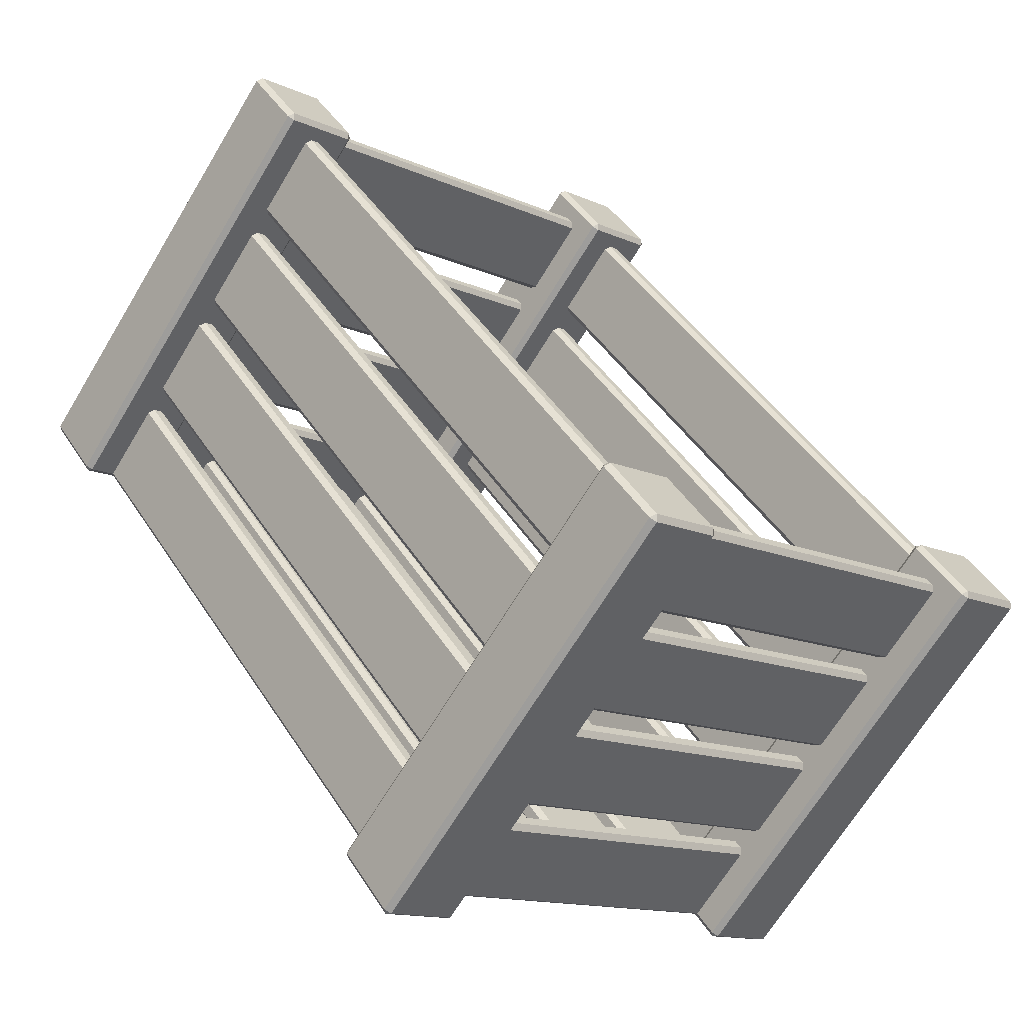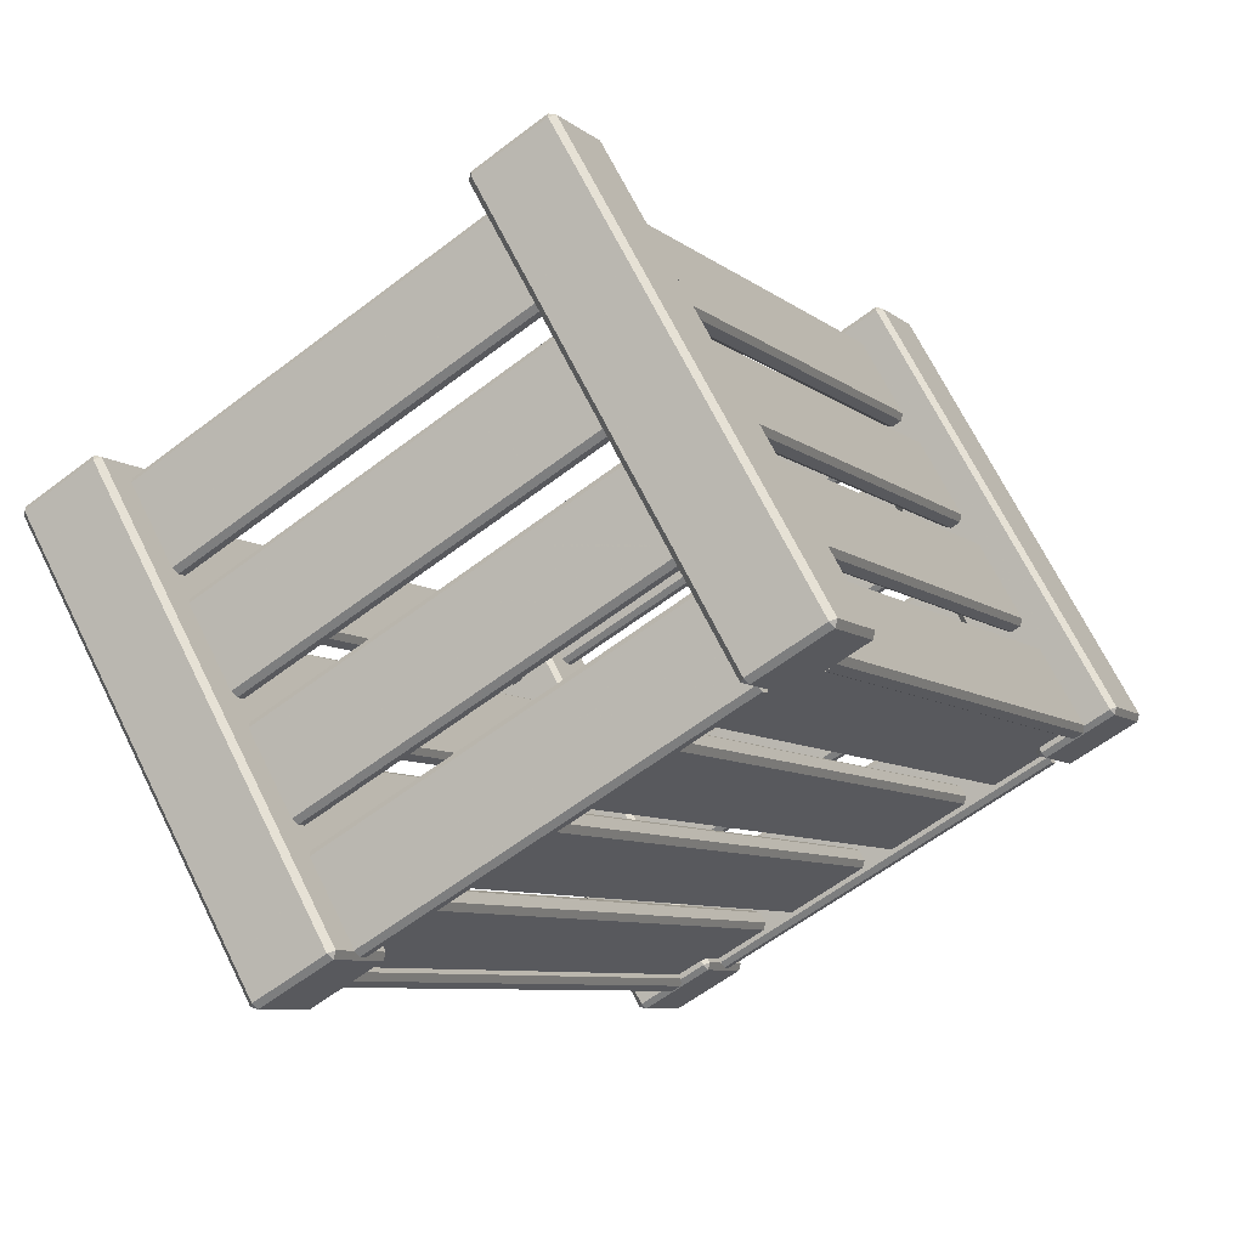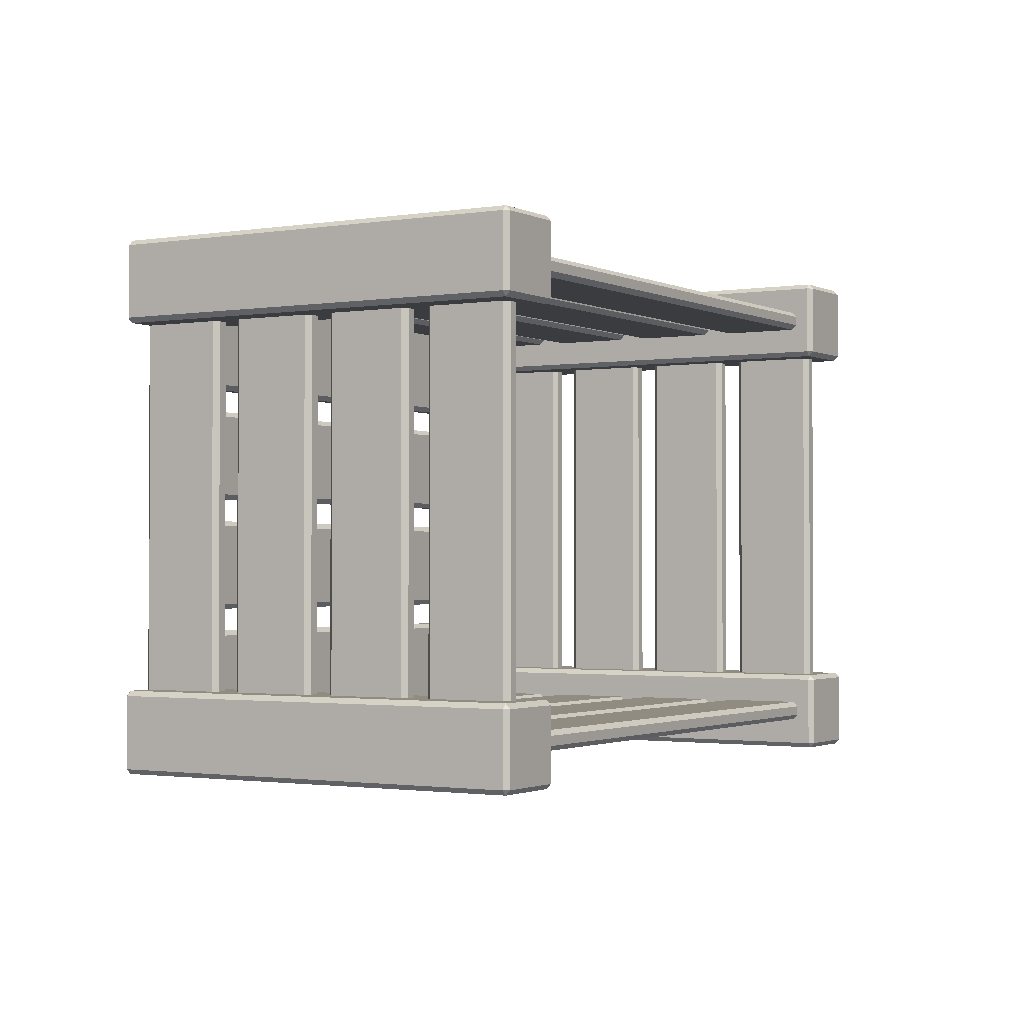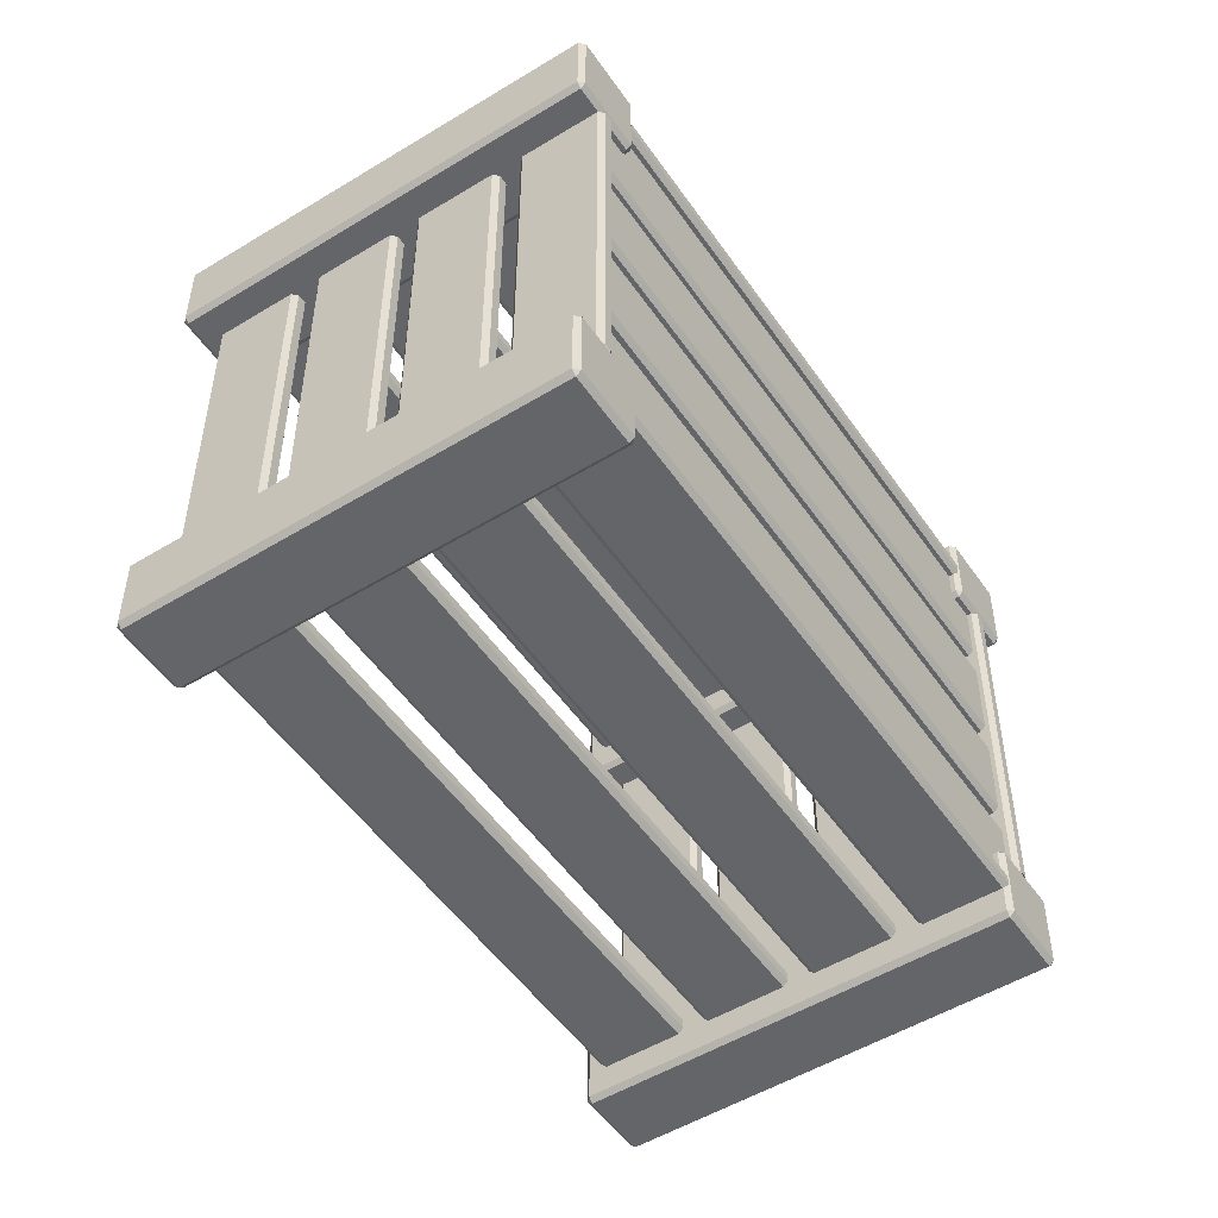
<metadata>
{"format":"obj","ext":"obj","renderer":"f3d","projection":"perspective","resolution":1024,"background":"white","views":[{"elev":-13.2,"azim":-135.8,"up":"+Y"},{"elev":-60.1,"azim":-51.9,"up":"+Y"},{"elev":-1.5,"azim":167.1,"up":"+Z"},{"elev":-51.5,"azim":-10.4,"up":"+Z"}]}
</metadata>
<code>
o Mesh.017_Mesh_Crate_Cube
v 5.221 0.1678 6.46
v 5.221 0.1678 6.54
v 5.165 0.1099 6.54
v 5.165 0.1099 6.46
v 4.809 0.4537 6.54
v 4.865 0.5117 6.54
v 4.865 0.5117 6.46
v 4.809 0.4537 6.46
v 4.873 0.5118 6.54
v 5.221 0.1757 6.54
v 5.221 0.1757 6.46
v 4.873 0.5118 6.46
v 4.813 0.4498 6.546
v 5.161 0.1137 6.546
v 5.217 0.1717 6.546
v 4.869 0.5078 6.546
v 4.809 0.4458 6.46
v 5.157 0.1097 6.46
v 5.157 0.1097 6.54
v 4.809 0.4458 6.54
v 5.161 0.1137 6.454
v 4.813 0.4498 6.454
v 4.869 0.5078 6.454
v 5.217 0.1717 6.454
v 5.737 0.7105 6.454
v 5.681 0.6525 6.454
v 5.332 0.9885 6.454
v 5.388 1.047 6.454
v 5.392 1.051 6.46
v 5.392 1.051 6.54
v 5.741 0.7145 6.54
v 5.741 0.7145 6.46
v 5.388 1.047 6.546
v 5.332 0.9885 6.546
v 5.681 0.6525 6.546
v 5.737 0.7105 6.546
v 5.328 0.9845 6.54
v 5.328 0.9845 6.46
v 5.677 0.6484 6.46
v 5.677 0.6484 6.54
v 5.384 1.05 6.54
v 5.384 1.05 6.46
v 5.328 0.9924 6.46
v 5.328 0.9924 6.54
v 5.741 0.7066 6.54
v 5.685 0.6486 6.54
v 5.685 0.6486 6.46
v 5.741 0.7066 6.46
v 5.741 0.7066 5.961
v 5.741 0.7066 6.042
v 5.685 0.6486 6.042
v 5.685 0.6486 5.961
v 5.384 1.05 5.961
v 5.328 0.9924 5.961
v 5.328 0.9924 6.042
v 5.384 1.05 6.042
v 5.328 0.9845 5.961
v 5.677 0.6484 5.961
v 5.677 0.6484 6.042
v 5.328 0.9845 6.042
v 5.388 1.047 5.955
v 5.737 0.7105 5.955
v 5.681 0.6525 5.955
v 5.332 0.9885 5.955
v 5.392 1.051 6.042
v 5.741 0.7145 6.042
v 5.741 0.7145 5.961
v 5.392 1.051 5.961
v 5.737 0.7105 6.047
v 5.388 1.047 6.047
v 5.332 0.9885 6.047
v 5.681 0.6525 6.047
v 5.161 0.1137 6.047
v 5.217 0.1717 6.047
v 4.869 0.5078 6.047
v 4.813 0.4498 6.047
v 4.809 0.4458 6.042
v 4.809 0.4458 5.961
v 5.157 0.1097 5.961
v 5.157 0.1097 6.042
v 4.813 0.4498 5.955
v 4.869 0.5078 5.955
v 5.217 0.1717 5.955
v 5.161 0.1137 5.955
v 4.873 0.5118 5.961
v 4.873 0.5118 6.042
v 5.221 0.1757 6.042
v 5.221 0.1757 5.961
v 4.809 0.4537 5.961
v 4.809 0.4537 6.042
v 4.865 0.5117 6.042
v 4.865 0.5117 5.961
v 5.165 0.1099 5.961
v 5.221 0.1678 5.961
v 5.221 0.1678 6.042
v 5.165 0.1099 6.042
v 5.197 0.1435 6.046
v 5.197 0.1435 6.455
v 5.19 0.1359 6.455
v 5.19 0.1359 6.046
v 5.118 0.2052 6.046
v 5.118 0.2052 6.455
v 5.125 0.2128 6.455
v 5.125 0.2128 6.046
v 5.133 0.213 6.046
v 5.133 0.213 6.455
v 5.197 0.1514 6.455
v 5.197 0.1514 6.046
v 5.118 0.1973 6.455
v 5.118 0.1973 6.046
v 5.182 0.1357 6.046
v 5.182 0.1357 6.455
v 5.028 0.2838 6.455
v 5.028 0.2838 6.046
v 5.092 0.2223 6.046
v 5.092 0.2223 6.455
v 5.043 0.2995 6.046
v 5.043 0.2995 6.455
v 5.107 0.238 6.455
v 5.107 0.238 6.046
v 5.028 0.2917 6.046
v 5.028 0.2917 6.455
v 5.036 0.2994 6.455
v 5.036 0.2994 6.046
v 5.107 0.2301 6.046
v 5.107 0.2301 6.455
v 5.1 0.2225 6.455
v 5.1 0.2225 6.046
v 5.018 0.3167 6.046
v 5.018 0.3167 6.455
v 5.01 0.3091 6.455
v 5.01 0.3091 6.046
v 4.938 0.3783 6.046
v 4.938 0.3783 6.455
v 4.946 0.386 6.455
v 4.946 0.386 6.046
v 4.954 0.3861 6.046
v 4.954 0.3861 6.455
v 5.017 0.3246 6.455
v 5.017 0.3246 6.046
v 4.938 0.3704 6.455
v 4.938 0.3704 6.046
v 5.002 0.3089 6.046
v 5.002 0.3089 6.455
v 4.849 0.457 6.455
v 4.849 0.457 6.046
v 4.912 0.3955 6.046
v 4.912 0.3955 6.455
v 4.864 0.4727 6.046
v 4.864 0.4727 6.455
v 4.928 0.4112 6.455
v 4.928 0.4112 6.046
v 4.849 0.4649 6.046
v 4.849 0.4649 6.455
v 4.856 0.4725 6.455
v 4.856 0.4725 6.046
v 4.928 0.4033 6.046
v 4.928 0.4033 6.455
v 4.92 0.3956 6.455
v 4.92 0.3956 6.046
v 5.439 0.9334 6.455
v 5.439 0.9334 6.046
v 5.446 0.941 6.046
v 5.446 0.941 6.455
v 5.374 1.01 6.455
v 5.374 1.01 6.046
v 5.367 1.003 6.046
v 5.367 1.003 6.455
v 5.367 0.9947 6.455
v 5.367 0.9947 6.046
v 5.431 0.9332 6.046
v 5.431 0.9332 6.455
v 5.382 1.01 6.046
v 5.382 1.01 6.455
v 5.446 0.9489 6.455
v 5.446 0.9489 6.046
v 5.472 0.9238 6.046
v 5.472 0.9238 6.455
v 5.536 0.8623 6.455
v 5.536 0.8623 6.046
v 5.457 0.9081 6.455
v 5.457 0.9081 6.046
v 5.521 0.8466 6.046
v 5.521 0.8466 6.455
v 5.464 0.9237 6.455
v 5.464 0.9237 6.046
v 5.457 0.916 6.046
v 5.457 0.916 6.455
v 5.529 0.8468 6.455
v 5.529 0.8468 6.046
v 5.536 0.8544 6.046
v 5.536 0.8544 6.455
v 5.618 0.7602 6.455
v 5.618 0.7602 6.046
v 5.626 0.7678 6.046
v 5.626 0.7678 6.455
v 5.554 0.8371 6.455
v 5.554 0.8371 6.046
v 5.547 0.8295 6.046
v 5.547 0.8295 6.455
v 5.547 0.8216 6.455
v 5.547 0.8216 6.046
v 5.611 0.7601 6.046
v 5.611 0.7601 6.455
v 5.562 0.8373 6.046
v 5.562 0.8373 6.455
v 5.626 0.7758 6.455
v 5.626 0.7758 6.046
v 5.652 0.7507 6.046
v 5.652 0.7507 6.455
v 5.716 0.6892 6.455
v 5.716 0.6892 6.046
v 5.637 0.735 6.455
v 5.637 0.735 6.046
v 5.7 0.6735 6.046
v 5.7 0.6735 6.455
v 5.644 0.7505 6.455
v 5.644 0.7505 6.046
v 5.636 0.7429 6.046
v 5.636 0.7429 6.455
v 5.708 0.6736 6.455
v 5.708 0.6736 6.046
v 5.716 0.6813 6.046
v 5.716 0.6813 6.455
v 5.223 0.1699 6.494
v 5.683 0.6473 6.494
v 5.683 0.6473 6.505
v 5.223 0.1699 6.505
v 5.151 0.2391 6.505
v 5.611 0.7165 6.505
v 5.611 0.7165 6.494
v 5.151 0.2391 6.494
v 5.155 0.2353 6.489
v 5.615 0.7127 6.489
v 5.679 0.6512 6.489
v 5.219 0.1738 6.489
v 5.615 0.7127 6.51
v 5.155 0.2353 6.51
v 5.219 0.1738 6.51
v 5.679 0.6512 6.51
v 5.525 0.7993 6.51
v 5.065 0.3218 6.51
v 5.129 0.2603 6.51
v 5.589 0.7377 6.51
v 5.065 0.3218 6.489
v 5.525 0.7993 6.489
v 5.589 0.7377 6.489
v 5.129 0.2603 6.489
v 5.061 0.3257 6.505
v 5.521 0.8031 6.505
v 5.521 0.8031 6.494
v 5.061 0.3257 6.494
v 5.133 0.2565 6.494
v 5.593 0.7339 6.494
v 5.593 0.7339 6.505
v 5.133 0.2565 6.505
v 5.043 0.343 6.494
v 5.503 0.8204 6.494
v 5.503 0.8204 6.505
v 5.043 0.343 6.505
v 4.971 0.4123 6.505
v 5.431 0.8897 6.505
v 5.431 0.8897 6.494
v 4.971 0.4123 6.494
v 4.975 0.4084 6.489
v 5.435 0.8858 6.489
v 5.499 0.8243 6.489
v 5.039 0.3469 6.489
v 5.435 0.8858 6.51
v 4.975 0.4084 6.51
v 5.039 0.3469 6.51
v 5.499 0.8243 6.51
v 5.346 0.9724 6.51
v 4.885 0.495 6.51
v 4.949 0.4335 6.51
v 5.409 0.9109 6.51
v 4.885 0.495 6.489
v 5.346 0.9724 6.489
v 5.409 0.9109 6.489
v 4.949 0.4335 6.489
v 4.881 0.4989 6.505
v 5.342 0.9763 6.505
v 5.342 0.9763 6.494
v 4.881 0.4989 6.494
v 4.953 0.4296 6.494
v 5.414 0.907 6.494
v 5.414 0.907 6.505
v 4.953 0.4296 6.505
v 5.414 0.907 6.007
v 4.953 0.4296 6.007
v 4.953 0.4296 5.997
v 5.414 0.907 5.997
v 5.342 0.9763 5.997
v 4.881 0.4989 5.997
v 4.881 0.4989 6.007
v 5.342 0.9763 6.007
v 5.346 0.9724 6.013
v 4.885 0.495 6.013
v 4.949 0.4335 6.013
v 5.409 0.9109 6.013
v 4.885 0.495 5.991
v 5.346 0.9724 5.991
v 5.409 0.9109 5.991
v 4.949 0.4335 5.991
v 4.975 0.4084 5.991
v 5.435 0.8858 5.991
v 5.499 0.8243 5.991
v 5.039 0.3469 5.991
v 5.435 0.8858 6.013
v 4.975 0.4084 6.013
v 5.039 0.3469 6.013
v 5.499 0.8243 6.013
v 5.431 0.8897 5.997
v 4.971 0.4123 5.997
v 4.971 0.4123 6.007
v 5.431 0.8897 6.007
v 5.503 0.8204 6.007
v 5.043 0.343 6.007
v 5.043 0.343 5.997
v 5.503 0.8204 5.997
v 5.593 0.7339 6.007
v 5.133 0.2565 6.007
v 5.133 0.2565 5.997
v 5.593 0.7339 5.997
v 5.521 0.8031 5.997
v 5.061 0.3257 5.997
v 5.061 0.3257 6.007
v 5.521 0.8031 6.007
v 5.525 0.7993 6.013
v 5.065 0.3218 6.013
v 5.129 0.2603 6.013
v 5.589 0.7377 6.013
v 5.065 0.3218 5.991
v 5.525 0.7993 5.991
v 5.589 0.7377 5.991
v 5.129 0.2603 5.991
v 5.155 0.2353 5.991
v 5.615 0.7127 5.991
v 5.679 0.6512 5.991
v 5.219 0.1738 5.991
v 5.615 0.7127 6.013
v 5.155 0.2353 6.013
v 5.219 0.1738 6.013
v 5.679 0.6512 6.013
v 5.611 0.7165 5.997
v 5.151 0.2391 5.997
v 5.151 0.2391 6.007
v 5.611 0.7165 6.007
v 5.683 0.6473 6.007
v 5.223 0.1699 6.007
v 5.223 0.1699 5.997
v 5.683 0.6473 5.997
v 5.685 0.6899 6.111
v 5.18 0.1658 6.111
v 5.189 0.1576 6.111
v 5.694 0.6817 6.111
v 5.196 0.1577 6.01
v 5.698 0.6778 6.105
v 5.193 0.1537 6.105
v 5.193 0.1537 6.016
v 5.677 0.6898 6.01
v 5.176 0.1697 6.105
v 5.681 0.6938 6.105
v 5.681 0.6938 6.016
v 5.176 0.1697 6.231
v 5.681 0.6938 6.231
v 5.681 0.6938 6.142
v 5.176 0.1697 6.142
v 5.698 0.6778 6.231
v 5.193 0.1537 6.231
v 5.193 0.1537 6.142
v 5.698 0.6778 6.142
v 5.685 0.6899 6.237
v 5.18 0.1658 6.237
v 5.189 0.1576 6.237
v 5.694 0.6817 6.237
v 5.694 0.6817 6.136
v 5.189 0.1576 6.136
v 5.18 0.1658 6.136
v 5.685 0.6899 6.136
v 5.694 0.6817 6.262
v 5.189 0.1576 6.262
v 5.18 0.1658 6.262
v 5.685 0.6899 6.262
v 5.685 0.6899 6.363
v 5.18 0.1658 6.363
v 5.189 0.1576 6.363
v 5.694 0.6817 6.363
v 5.698 0.6778 6.357
v 5.193 0.1537 6.357
v 5.193 0.1537 6.268
v 5.698 0.6778 6.268
v 5.176 0.1697 6.357
v 5.681 0.6938 6.357
v 5.681 0.6938 6.268
v 5.176 0.1697 6.268
v 5.176 0.1697 6.393
v 5.677 0.6898 6.488
v 5.681 0.6938 6.483
v 5.681 0.6938 6.393
v 5.698 0.6778 6.393
v 5.196 0.1577 6.488
v 5.193 0.1537 6.483
v 5.193 0.1537 6.393
v 5.694 0.6817 6.388
v 5.189 0.1576 6.388
v 5.18 0.1658 6.388
v 5.685 0.6899 6.388
v 5.694 0.6738 6.01
v 5.698 0.6778 6.016
v 5.18 0.1737 6.01
v 5.176 0.1697 6.016
v 5.176 0.1697 6.483
v 5.18 0.1737 6.488
v 5.698 0.6778 6.483
v 5.694 0.6738 6.488
f 1 2 3 4
f 5 6 7 8
f 9 10 11 12
f 13 14 15 16
f 17 18 19 20
f 21 22 23 24
f 25 26 27 28
f 29 30 31 32
f 33 34 35 36
f 37 38 39 40
f 41 42 43 44
f 45 46 47 48
f 49 50 51 52
f 53 54 55 56
f 57 58 59 60
f 61 62 63 64
f 65 66 67 68
f 69 70 71 72
f 73 74 75 76
f 77 78 79 80
f 81 82 83 84
f 85 86 87 88
f 89 90 91 92
f 93 94 95 96
f 97 98 99 100
f 101 102 103 104
f 105 106 107 108
f 109 110 111 112
f 113 114 115 116
f 117 118 119 120
f 121 122 123 124
f 125 126 127 128
f 129 130 131 132
f 133 134 135 136
f 137 138 139 140
f 141 142 143 144
f 145 146 147 148
f 149 150 151 152
f 153 154 155 156
f 157 158 159 160
f 161 162 163 164
f 165 166 167 168
f 169 170 171 172
f 173 174 175 176
f 177 178 179 180
f 181 182 183 184
f 185 186 187 188
f 189 190 191 192
f 193 194 195 196
f 197 198 199 200
f 201 202 203 204
f 205 206 207 208
f 209 210 211 212
f 213 214 215 216
f 217 218 219 220
f 221 222 223 224
f 225 226 227 228
f 229 230 231 232
f 233 234 235 236
f 237 238 239 240
f 241 242 243 244
f 245 246 247 248
f 249 250 251 252
f 253 254 255 256
f 257 258 259 260
f 261 262 263 264
f 265 266 267 268
f 269 270 271 272
f 273 274 275 276
f 277 278 279 280
f 281 282 283 284
f 285 286 287 288
f 289 290 291 292
f 293 294 295 296
f 297 298 299 300
f 301 302 303 304
f 305 306 307 308
f 309 310 311 312
f 313 314 315 316
f 317 318 319 320
f 321 322 323 324
f 325 326 327 328
f 329 330 331 332
f 333 334 335 336
f 337 338 339 340
f 341 342 343 344
f 345 346 347 348
f 349 350 351 352
f 353 354 355 356
f 357 358 359 360
f 361 362 363 364
f 365 366 367 368
f 369 370 371 372
f 373 374 375 376
f 377 378 379 380
f 381 382 383 384
f 385 386 387 388
f 389 390 391 392
f 393 394 395 396
f 397 398 399 400
f 401 402 403 404
f 405 406 407 408
f 1 11 10 2
f 14 3 2 15
f 24 1 4 21
f 18 4 3 19
f 22 8 7 23
f 8 17 20 5
f 6 9 12 7
f 5 13 16 6
f 23 12 11 24
f 9 16 15 10
f 13 20 19 14
f 17 22 21 18
f 27 43 42 28
f 32 25 28 29
f 26 39 38 27
f 47 26 25 48
f 31 45 48 32
f 36 31 30 33
f 41 30 29 42
f 35 46 45 36
f 40 35 34 37
f 44 34 33 41
f 39 47 46 40
f 43 38 37 44
f 58 52 51 59
f 62 49 52 63
f 50 69 72 51
f 66 50 49 67
f 70 56 55 71
f 56 65 68 53
f 54 57 60 55
f 53 61 64 54
f 71 60 59 72
f 57 64 63 58
f 61 68 67 62
f 65 70 69 66
f 75 91 90 76
f 80 73 76 77
f 74 87 86 75
f 95 74 73 96
f 79 93 96 80
f 84 79 78 81
f 89 78 77 90
f 83 94 93 84
f 88 83 82 85
f 92 82 81 89
f 87 95 94 88
f 91 86 85 92
f 111 100 99 112
f 107 98 97 108
f 103 106 105 104
f 101 110 109 102
f 127 116 115 128
f 113 122 121 114
f 125 120 119 126
f 117 124 123 118
f 143 132 131 144
f 139 130 129 140
f 135 138 137 136
f 133 142 141 134
f 159 148 147 160
f 145 154 153 146
f 157 152 151 158
f 149 156 155 150
f 163 176 175 164
f 161 172 171 162
f 169 168 167 170
f 173 166 165 174
f 179 192 191 180
f 185 178 177 186
f 183 190 189 184
f 187 182 181 188
f 195 208 207 196
f 193 204 203 194
f 201 200 199 202
f 205 198 197 206
f 211 224 223 212
f 217 210 209 218
f 215 222 221 216
f 219 214 213 220
f 227 240 239 228
f 225 236 235 226
f 233 232 231 234
f 237 230 229 238
f 243 256 255 244
f 249 242 241 250
f 247 254 253 248
f 251 246 245 252
f 259 272 271 260
f 257 268 267 258
f 265 264 263 266
f 269 262 261 270
f 275 288 287 276
f 281 274 273 282
f 279 286 285 280
f 283 278 277 284
f 303 292 291 304
f 299 290 289 300
f 295 298 297 296
f 293 302 301 294
f 319 308 307 320
f 305 314 313 306
f 317 312 311 318
f 309 316 315 310
f 335 324 323 336
f 331 322 321 332
f 327 330 329 328
f 325 334 333 326
f 351 340 339 352
f 337 346 345 338
f 349 344 343 350
f 341 348 347 342
f 355 359 358 356
f 353 363 362 354
f 379 368 367 380
f 365 374 373 366
f 377 372 371 378
f 369 376 375 370
f 395 384 383 396
f 391 382 381 392
f 387 390 389 388
f 385 394 393 386
f 407 397 400 408
f 405 401 404 406
f 1 24 11
f 2 10 15
f 3 14 19
f 4 18 21
f 7 12 23
f 6 16 9
f 5 20 13
f 8 22 17
f 28 42 29
f 30 41 33
f 34 44 37
f 27 38 43
f 25 32 48
f 31 36 45
f 35 40 46
f 26 47 39
f 51 72 59
f 52 58 63
f 49 62 67
f 50 66 69
f 55 60 71
f 54 64 57
f 53 68 61
f 56 70 65
f 76 90 77
f 78 89 81
f 82 92 85
f 75 86 91
f 73 80 96
f 79 84 93
f 83 88 94
f 74 95 87
f 358 357 409 410
f 362 361 411 412
f 398 397 413 414
f 402 401 415 416

</code>
